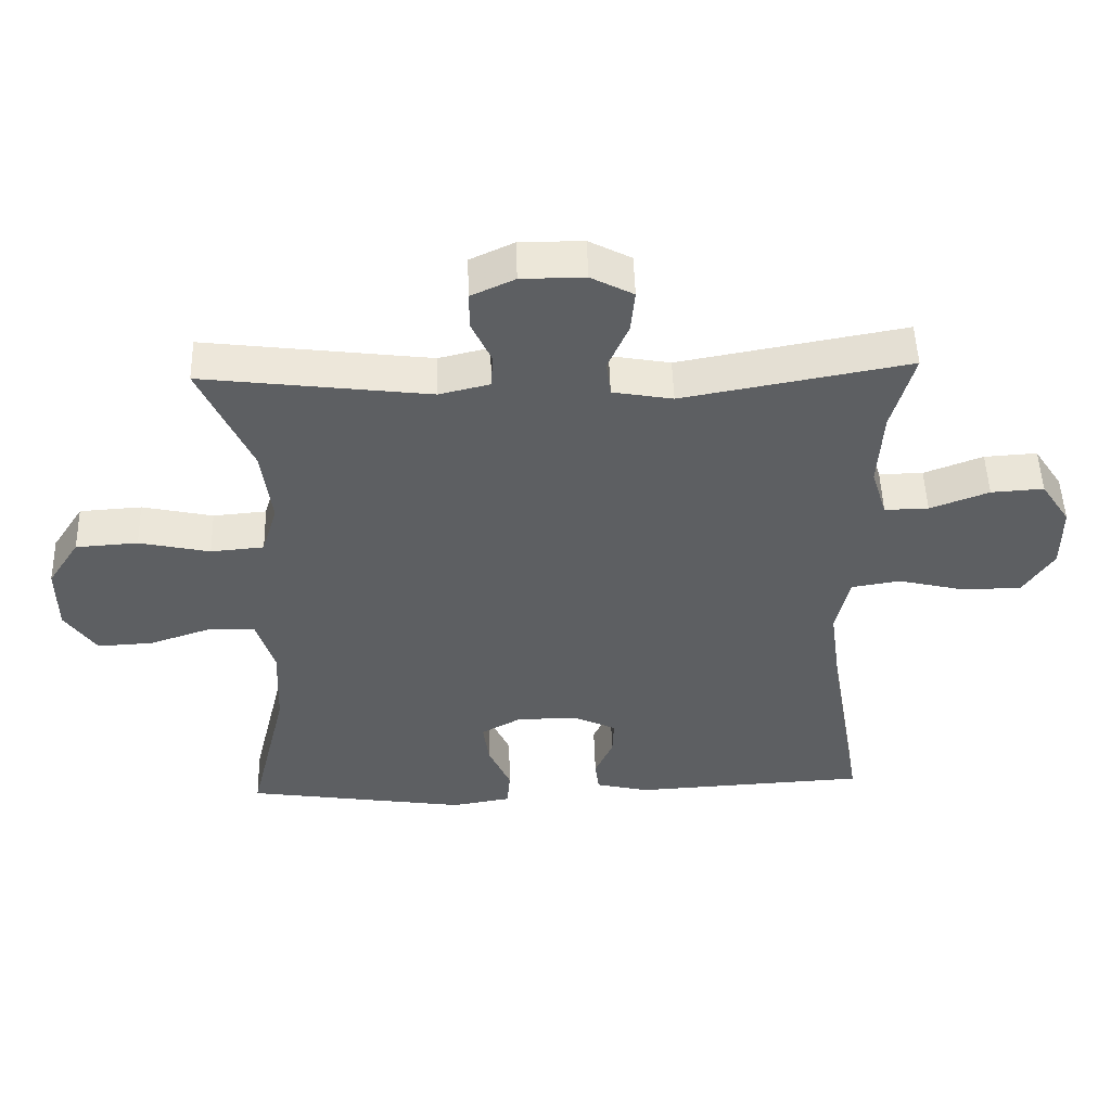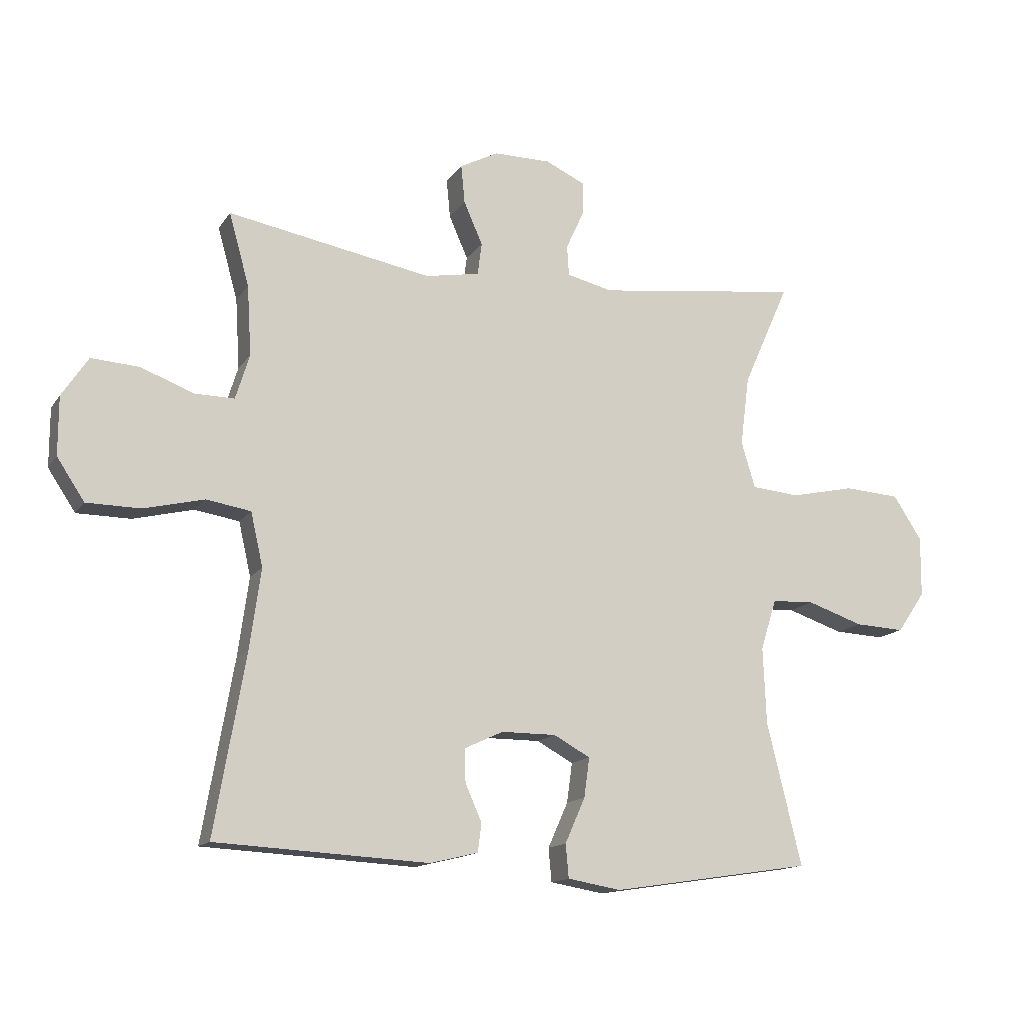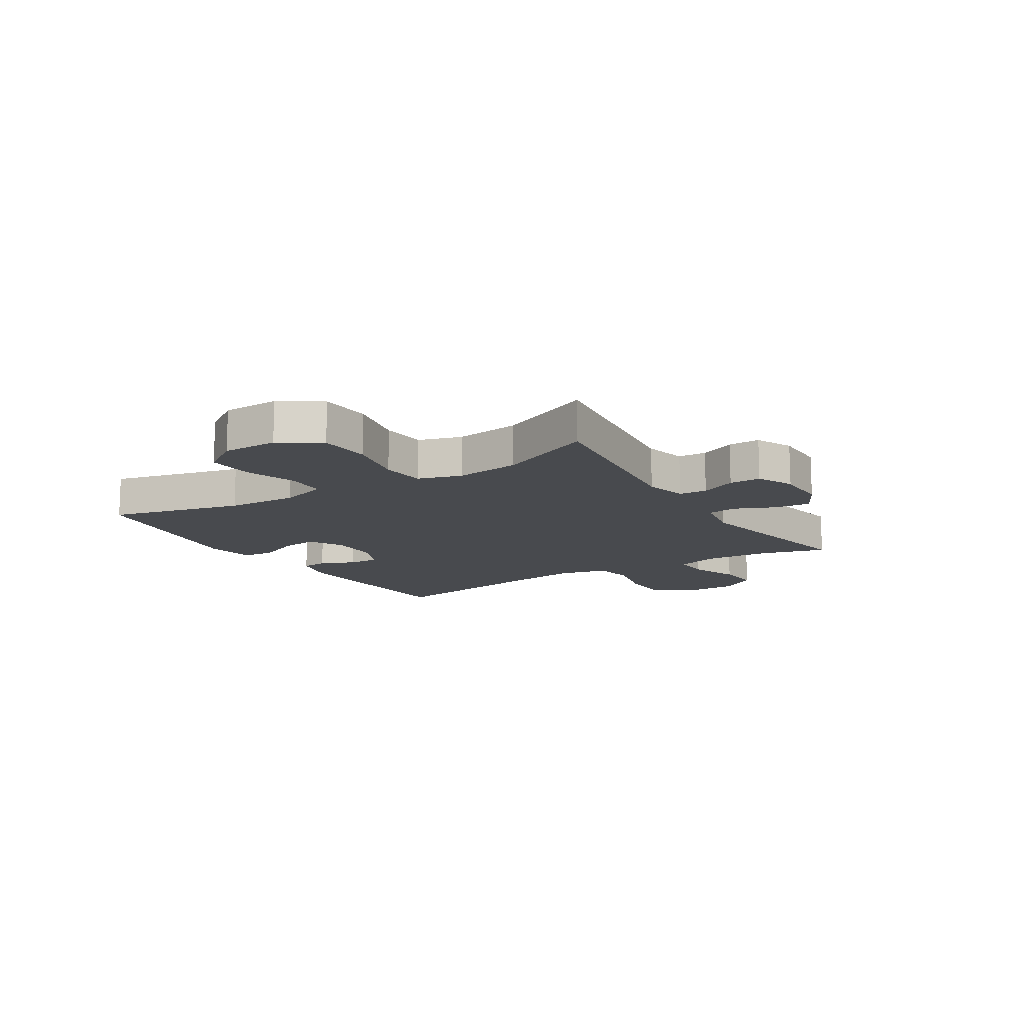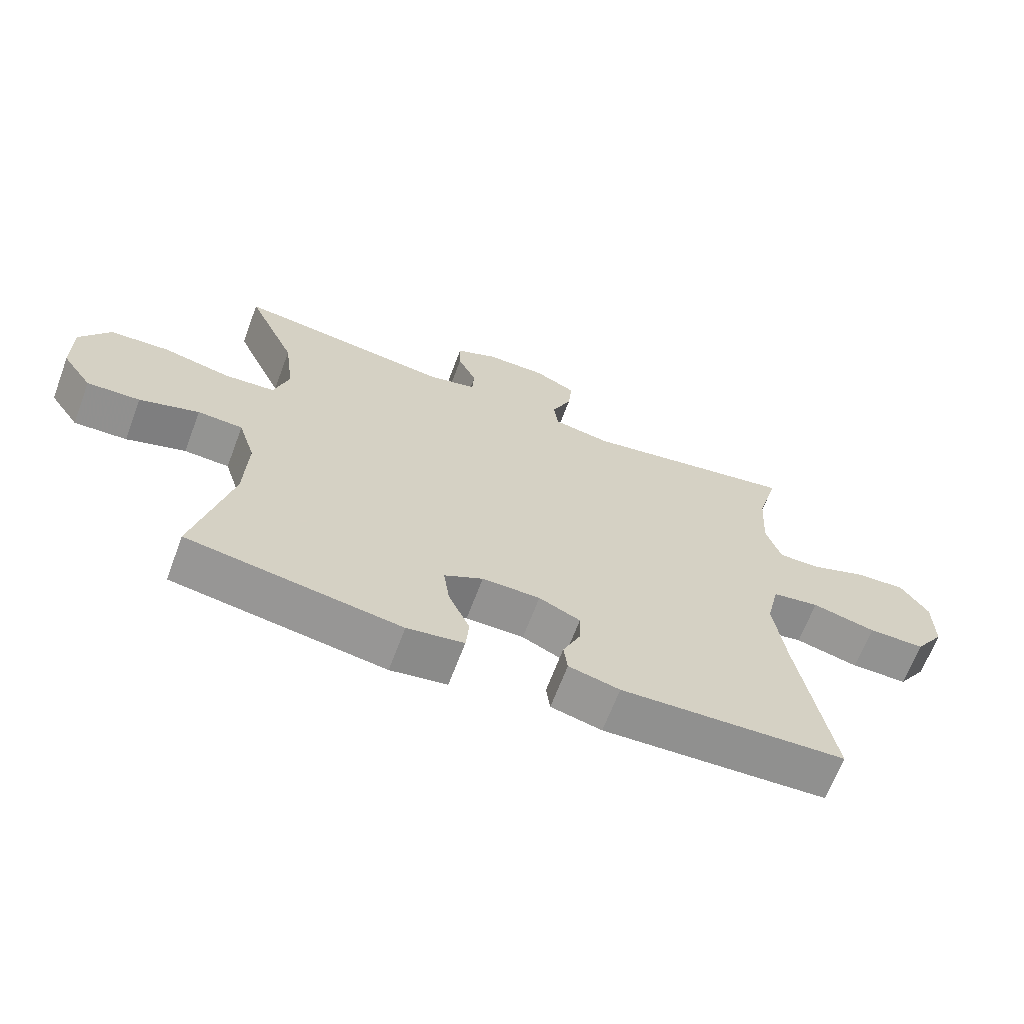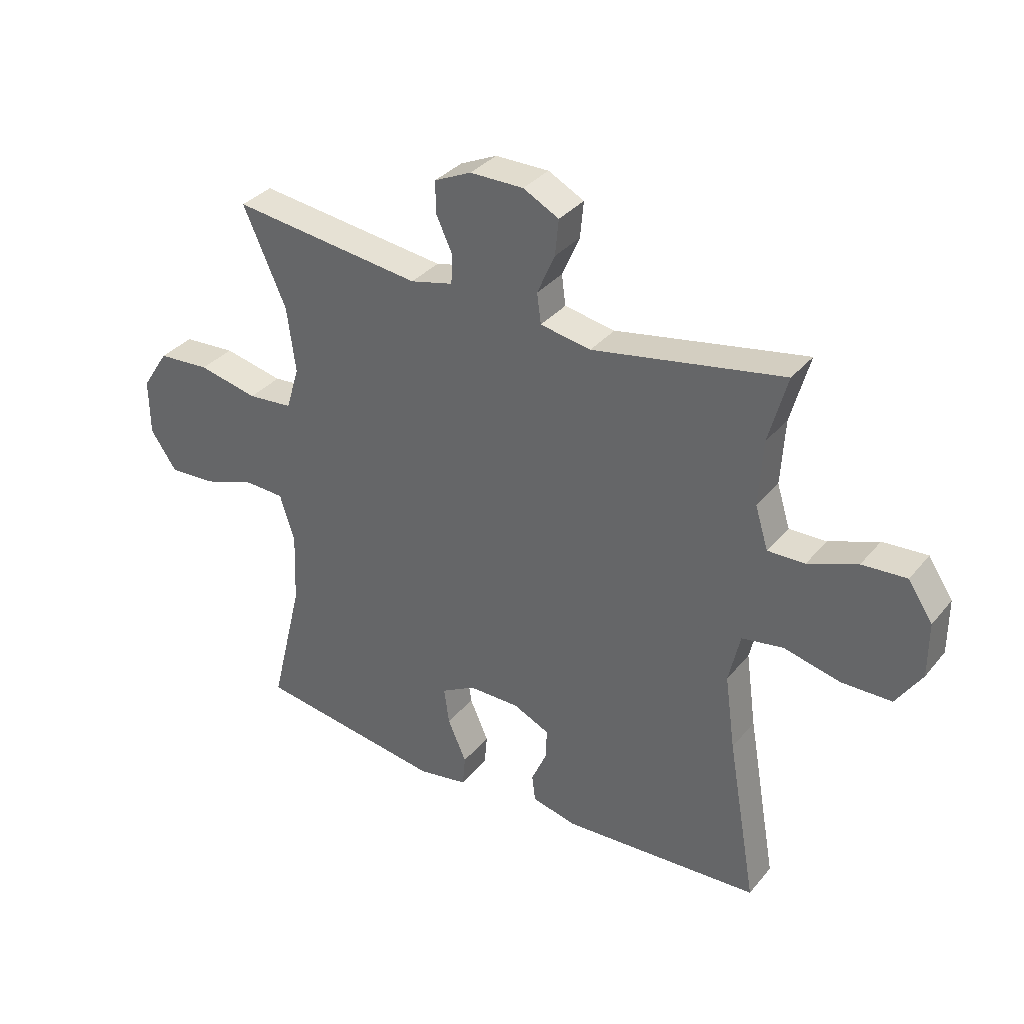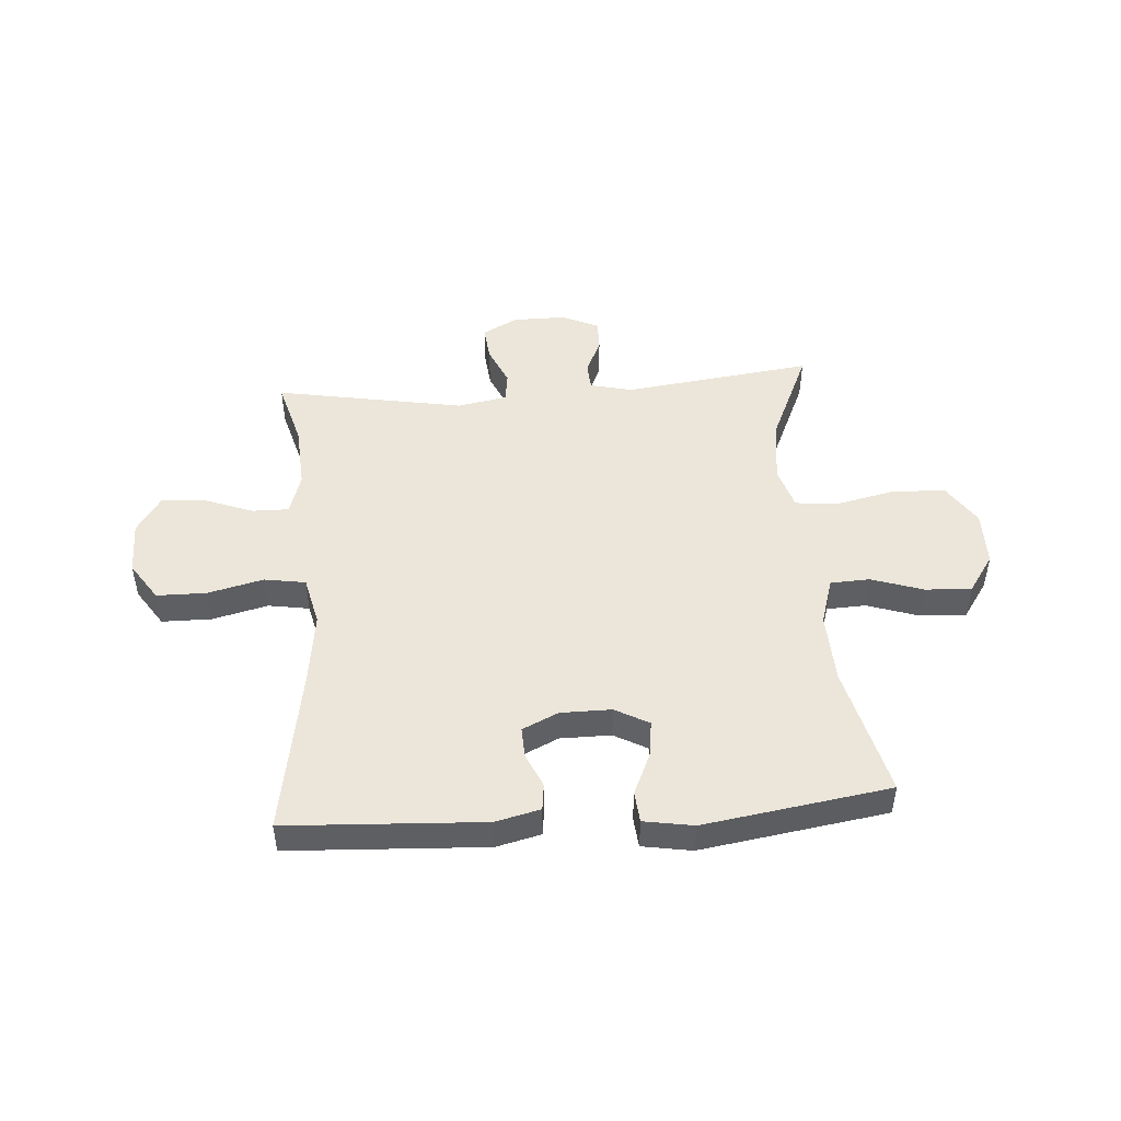
<metadata>
{"format":"obj","ext":"obj","renderer":"f3d","projection":"perspective","resolution":1024,"background":"white","views":[{"elev":50.2,"azim":-1.7,"up":"+Z"},{"elev":-14.2,"azim":158.1,"up":"+Z"},{"elev":-13.1,"azim":-58.0,"up":"+Y"},{"elev":-66.4,"azim":-20.6,"up":"+Z"},{"elev":34.1,"azim":33.4,"up":"+Z"},{"elev":47.9,"azim":175.7,"up":"+Y"}]}
</metadata>
<code>
v -0.5 0.07 0.5
v -0.164 0.07 0.458
v -0.089 0.07 0.476
v -0.086 0.07 0.526
v -0.115 0.07 0.589
v -0.116 0.07 0.645
v -0.051 0.07 0.675
v 0.043 0.07 0.675
v 0.106 0.07 0.642
v 0.1 0.07 0.579
v 0.069 0.07 0.508
v 0.076 0.07 0.455
v 0.165 0.07 0.439
v 0.5 0.07 0.5
v 0.467 0.07 0.381
v 0.46 0.07 0.266
v 0.483 0.07 0.192
v 0.548 0.07 0.193
v 0.635 0.07 0.226
v 0.713 0.07 0.231
v 0.756 0.07 0.166
v 0.756 0.07 0.07
v 0.711 0.07 0.002
v 0.623 0.07 0.001
v 0.524 0.07 0.025
v 0.451 0.07 0.013
v 0.431 0.07 -0.075
v 0.449 0.07 -0.206
v 0.5 0.07 -0.5
v 0.151 0.07 -0.519
v 0.072 0.07 -0.5
v 0.066 0.07 -0.453
v 0.093 0.07 -0.392
v 0.095 0.07 -0.338
v 0.031 0.07 -0.308
v -0.059 0.07 -0.308
v -0.119 0.07 -0.341
v -0.11 0.07 -0.406
v -0.077 0.07 -0.48
v -0.082 0.07 -0.535
v -0.17 0.07 -0.55
v -0.5 0.07 -0.5
v -0.443 0.07 -0.266
v -0.438 0.07 -0.14
v -0.464 0.07 -0.057
v -0.534 0.07 -0.054
v -0.626 0.07 -0.085
v -0.708 0.07 -0.089
v -0.754 0.07 -0.022
v -0.755 0.07 0.077
v -0.708 0.07 0.149
v -0.616 0.07 0.155
v -0.511 0.07 0.132
v -0.432 0.07 0.139
v -0.409 0.07 0.215
v -0.424 0.07 0.33
v -0.5 0 0.5
v -0.164 0 0.458
v -0.089 0 0.476
v -0.086 0 0.526
v -0.115 0 0.589
v -0.116 0 0.645
v -0.051 0 0.675
v 0.043 0 0.675
v 0.106 0 0.642
v 0.1 0 0.579
v 0.069 0 0.508
v 0.076 0 0.455
v 0.165 0 0.439
v 0.5 0 0.5
v 0.467 0 0.381
v 0.46 0 0.266
v 0.483 0 0.192
v 0.548 0 0.193
v 0.635 0 0.226
v 0.713 0 0.231
v 0.756 0 0.166
v 0.756 0 0.07
v 0.711 0 0.002
v 0.623 0 0.001
v 0.524 0 0.025
v 0.451 0 0.013
v 0.431 0 -0.075
v 0.449 0 -0.206
v 0.5 0 -0.5
v 0.151 0 -0.519
v 0.072 0 -0.5
v 0.066 0 -0.453
v 0.093 0 -0.392
v 0.095 0 -0.338
v 0.031 0 -0.308
v -0.059 0 -0.308
v -0.119 0 -0.341
v -0.11 0 -0.406
v -0.077 0 -0.48
v -0.082 0 -0.535
v -0.17 0 -0.55
v -0.5 0 -0.5
v -0.443 0 -0.266
v -0.438 0 -0.14
v -0.464 0 -0.057
v -0.534 0 -0.054
v -0.626 0 -0.085
v -0.708 0 -0.089
v -0.754 0 -0.022
v -0.755 0 0.077
v -0.708 0 0.149
v -0.616 0 0.155
v -0.511 0 0.132
v -0.432 0 0.139
v -0.409 0 0.215
v -0.424 0 0.33
f 50 51 52 53
f 50 53 54
f 49 50 54
f 46 47 48 49
f 45 46 49 54
f 44 45 54 55
f 40 41 42 43
f 38 39 40 43
f 37 38 43 44
f 36 37 44 55
f 30 31 32 33
f 28 29 30 33
f 27 28 33 34
f 26 27 34 35
f 22 23 24 25
f 22 25 26
f 21 22 26
f 18 19 20 21
f 17 18 21 26
f 16 17 26 35
f 13 14 15
f 12 13 15 16
f 8 9 10 11
f 8 11 12
f 7 8 12
f 4 5 6 7
f 3 4 7 12
f 2 3 12 16
f 56 1 2 16
f 36 55 56
f 16 35 36 56
f 109 108 107 106
f 110 109 106
f 110 106 105
f 105 104 103 102
f 110 105 102 101
f 111 110 101 100
f 99 98 97 96
f 99 96 95 94
f 100 99 94 93
f 111 100 93 92
f 89 88 87 86
f 89 86 85 84
f 90 89 84 83
f 91 90 83 82
f 81 80 79 78
f 82 81 78
f 82 78 77
f 77 76 75 74
f 82 77 74 73
f 91 82 73 72
f 71 70 69
f 72 71 69 68
f 67 66 65 64
f 68 67 64
f 68 64 63
f 63 62 61 60
f 68 63 60 59
f 72 68 59 58
f 72 58 57 112
f 112 111 92
f 112 92 91 72
f 1 57 58 2
f 2 58 59 3
f 3 59 60 4
f 4 60 61 5
f 5 61 62 6
f 6 62 63 7
f 7 63 64 8
f 8 64 65 9
f 9 65 66 10
f 10 66 67 11
f 11 67 68 12
f 12 68 69 13
f 13 69 70 14
f 14 70 71 15
f 15 71 72 16
f 16 72 73 17
f 17 73 74 18
f 18 74 75 19
f 19 75 76 20
f 20 76 77 21
f 21 77 78 22
f 22 78 79 23
f 23 79 80 24
f 24 80 81 25
f 25 81 82 26
f 26 82 83 27
f 27 83 84 28
f 28 84 85 29
f 29 85 86 30
f 30 86 87 31
f 31 87 88 32
f 32 88 89 33
f 33 89 90 34
f 34 90 91 35
f 35 91 92 36
f 36 92 93 37
f 37 93 94 38
f 38 94 95 39
f 39 95 96 40
f 40 96 97 41
f 41 97 98 42
f 42 98 99 43
f 43 99 100 44
f 44 100 101 45
f 45 101 102 46
f 46 102 103 47
f 47 103 104 48
f 48 104 105 49
f 49 105 106 50
f 50 106 107 51
f 51 107 108 52
f 52 108 109 53
f 53 109 110 54
f 54 110 111 55
f 55 111 112 56
f 56 112 57 1

</code>
